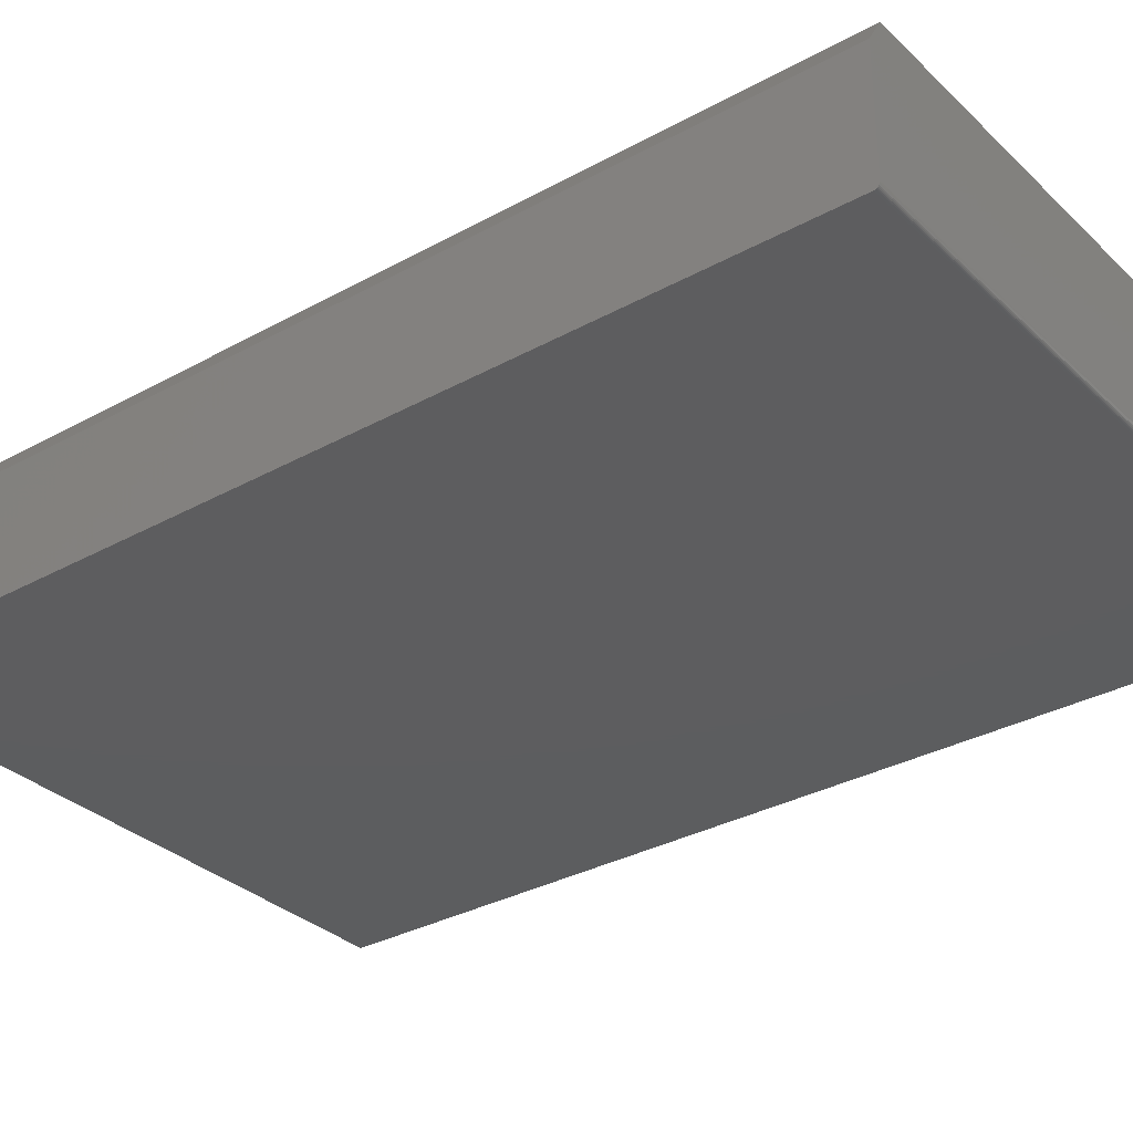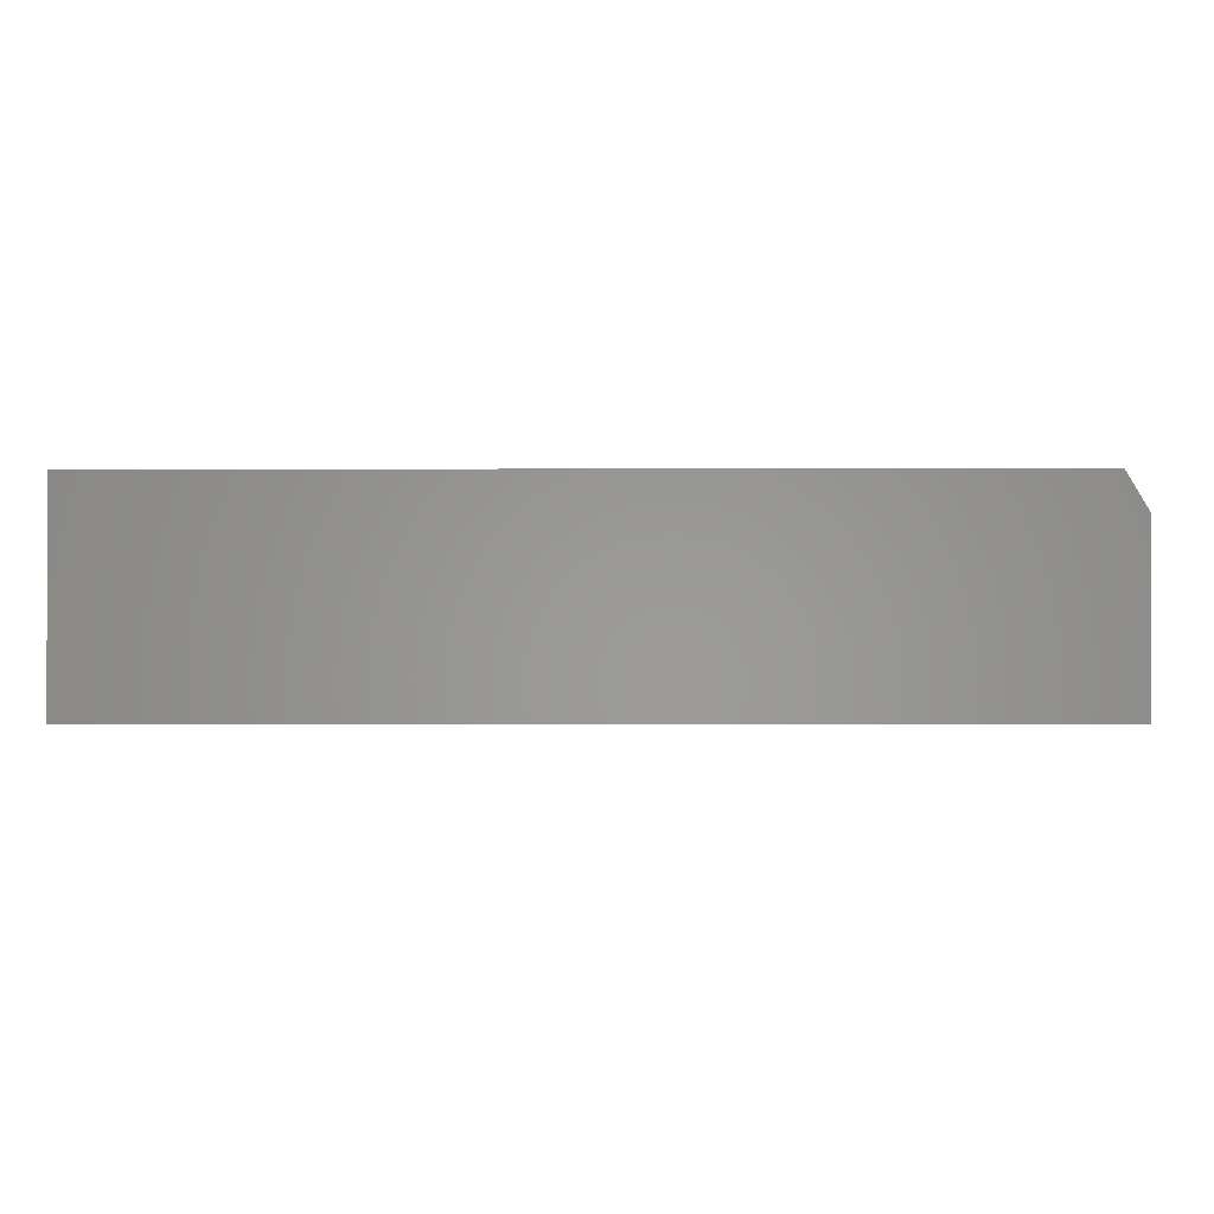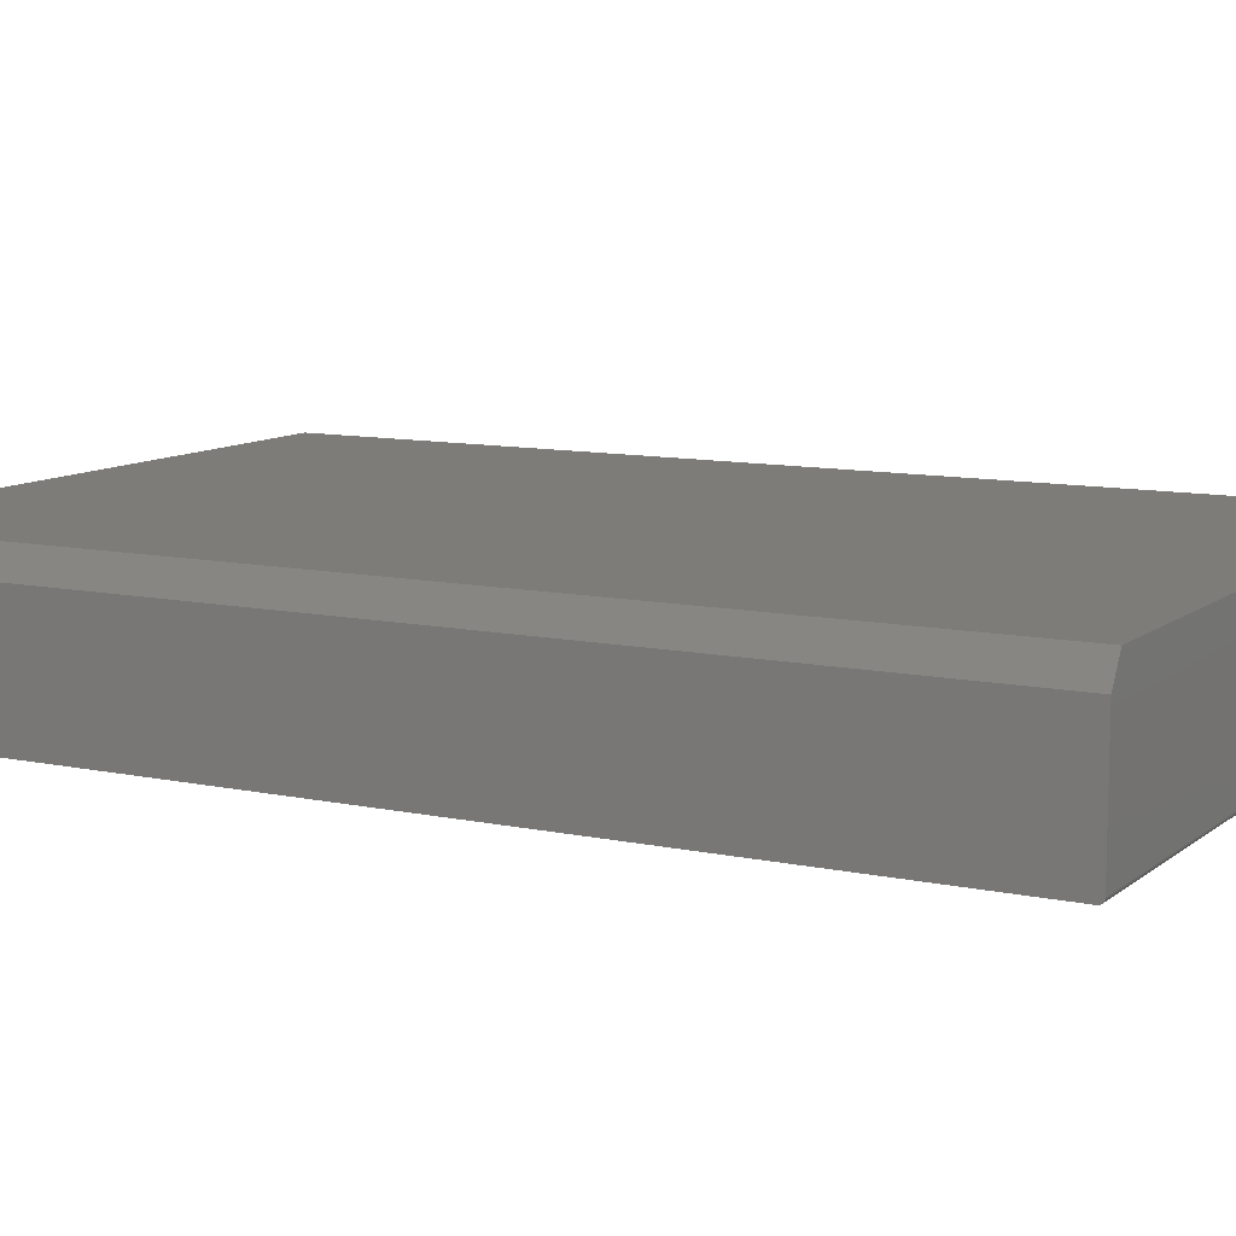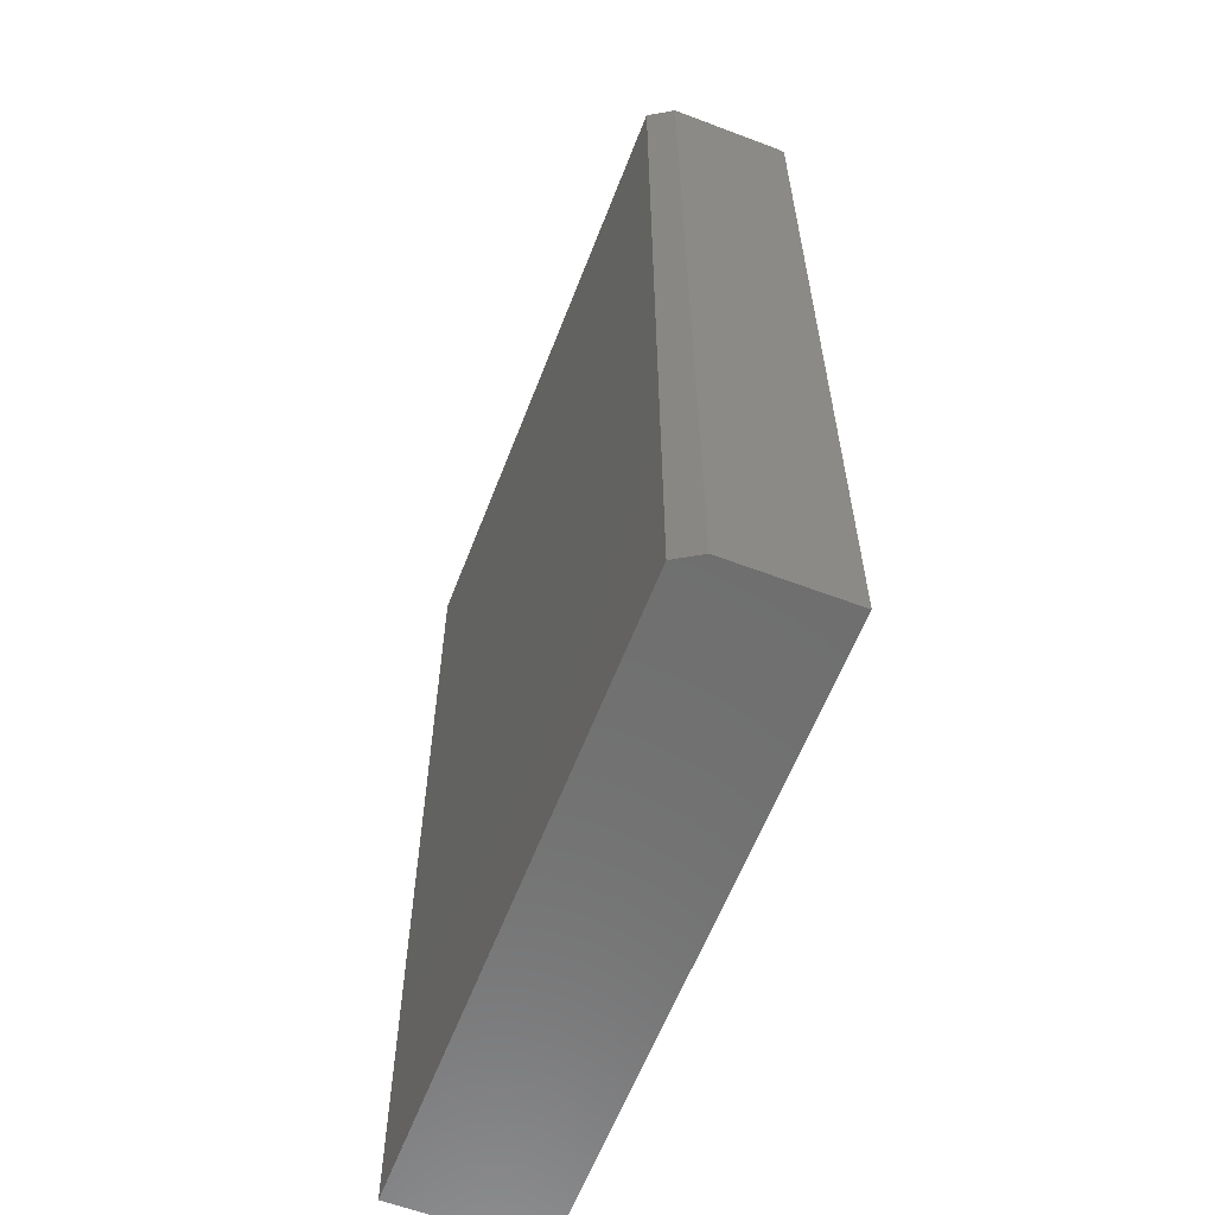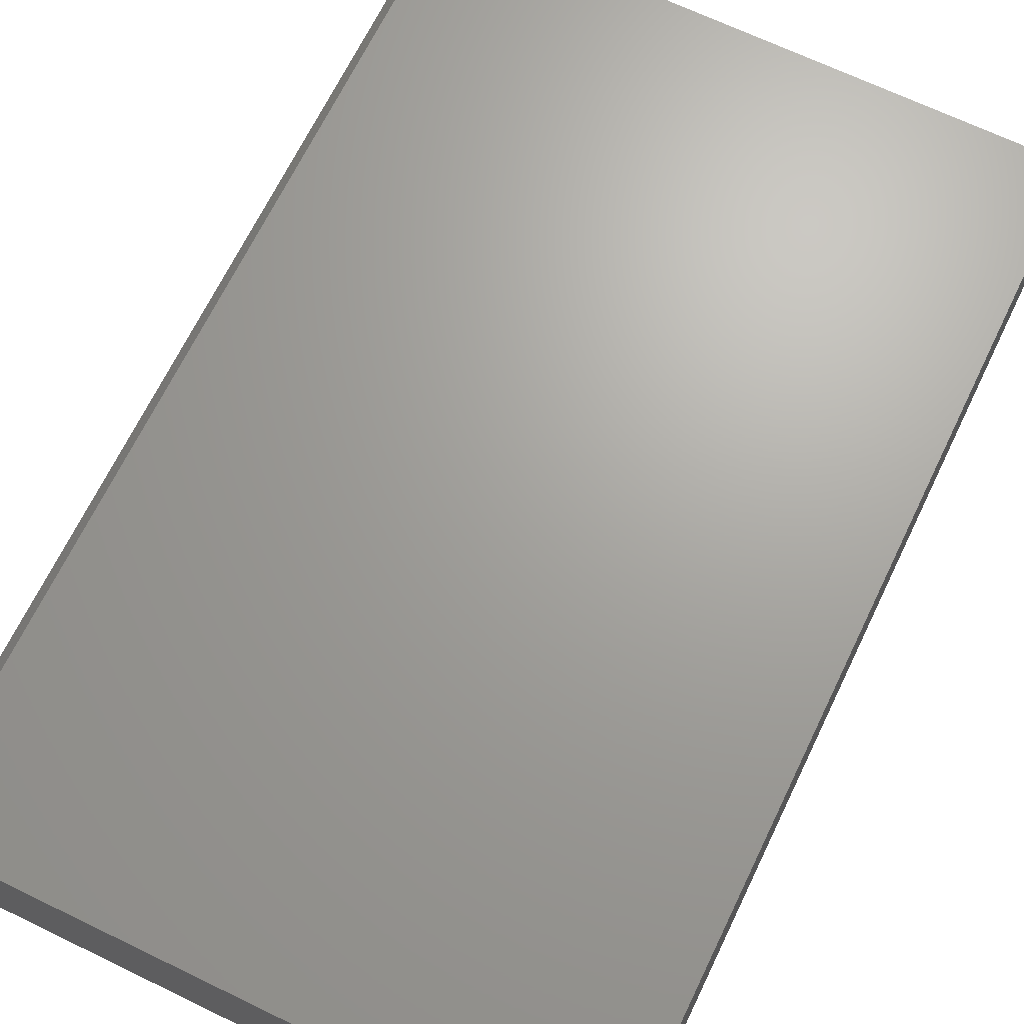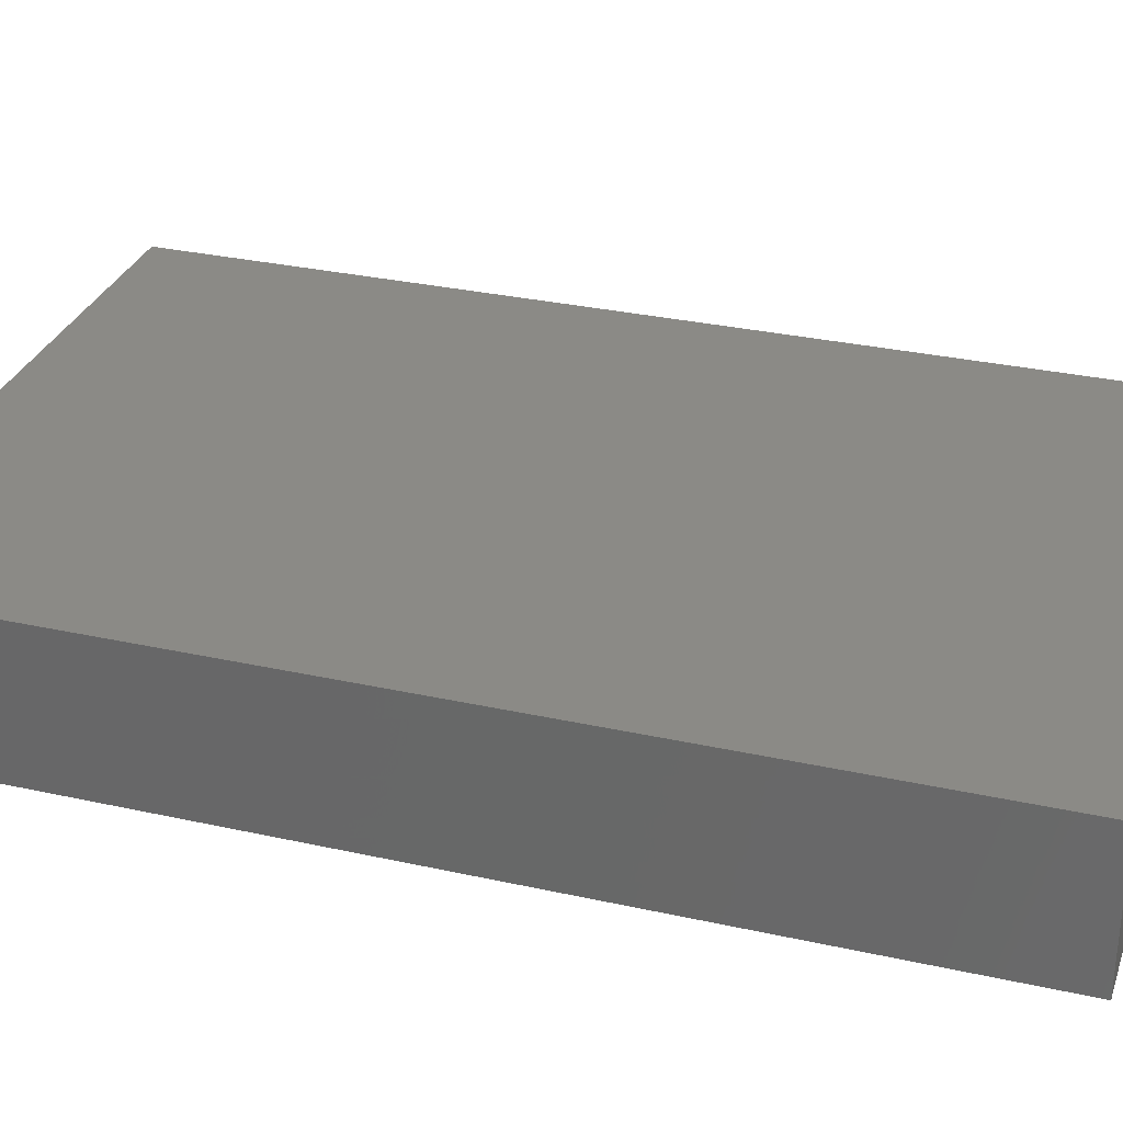
<metadata>
{"format":"stl","ext":"stl","renderer":"f3d","projection":"perspective","resolution":1024,"background":"white","views":[{"elev":-32.3,"azim":127.7,"up":"+Z"},{"elev":-0.7,"azim":0.6,"up":"+Z"},{"elev":10.1,"azim":118.8,"up":"+Z"},{"elev":-60.9,"azim":68.9,"up":"+Y"},{"elev":67.8,"azim":-154.2,"up":"+Z"},{"elev":30.8,"azim":-72.3,"up":"+Z"}]}
</metadata>
<code>
# stl→obj: 28 verts, 52 faces
v 0.4688 0.75 0.1168
v 0.4922 0.75 0.07771
v 0.266 0.75 0.1168
v -0.4844 0.75 0.1168
v 0.4922 0.75 -0.1016
v -0.4844 0.75 -0.1016
v 0.4922 0.7422 -0.1094
v 0.4922 0.7437 -0.1092
v 0.4922 0.7465 -0.1081
v 0.4922 0.7452 -0.1088
v 0.4922 -0.75 0.07771
v 0.4922 -0.75 -0.1094
v 0.4922 0.7477 -0.1071
v 0.4922 0.7487 -0.1059
v 0.4922 0.7494 -0.1046
v 0.4922 0.7498 -0.1031
v 0.266 -0.75 0.1168
v 0.4688 -0.75 0.1168
v -0.4844 -0.75 -0.1094
v -0.4844 -0.75 0.1168
v -0.4844 0.7422 -0.1094
v -0.4844 0.7465 -0.1081
v -0.4844 0.7437 -0.1092
v -0.4844 0.7452 -0.1088
v -0.4844 0.7487 -0.1059
v -0.4844 0.7498 -0.1031
v -0.4844 0.7494 -0.1046
v -0.4844 0.7477 -0.1071
f 1 2 3
f 3 2 4
f 4 2 5
f 4 5 6
f 7 8 9
f 9 8 10
f 11 12 7
f 11 7 9
f 11 9 13
f 11 13 14
f 11 14 15
f 11 15 16
f 11 16 5
f 11 5 2
f 17 11 18
f 19 12 20
f 20 12 11
f 20 11 17
f 1 3 18
f 18 3 17
f 11 2 18
f 18 2 1
f 21 22 23
f 22 24 23
f 25 4 6
f 25 6 26
f 25 26 27
f 20 4 25
f 20 25 28
f 20 28 22
f 20 22 21
f 20 21 19
f 21 7 19
f 19 7 12
f 6 5 26
f 26 5 16
f 26 16 27
f 27 16 15
f 27 15 25
f 25 15 14
f 25 14 28
f 28 14 13
f 28 13 22
f 22 13 9
f 22 9 24
f 24 9 10
f 24 10 23
f 23 10 8
f 23 8 21
f 21 8 7
f 3 4 17
f 17 4 20

</code>
